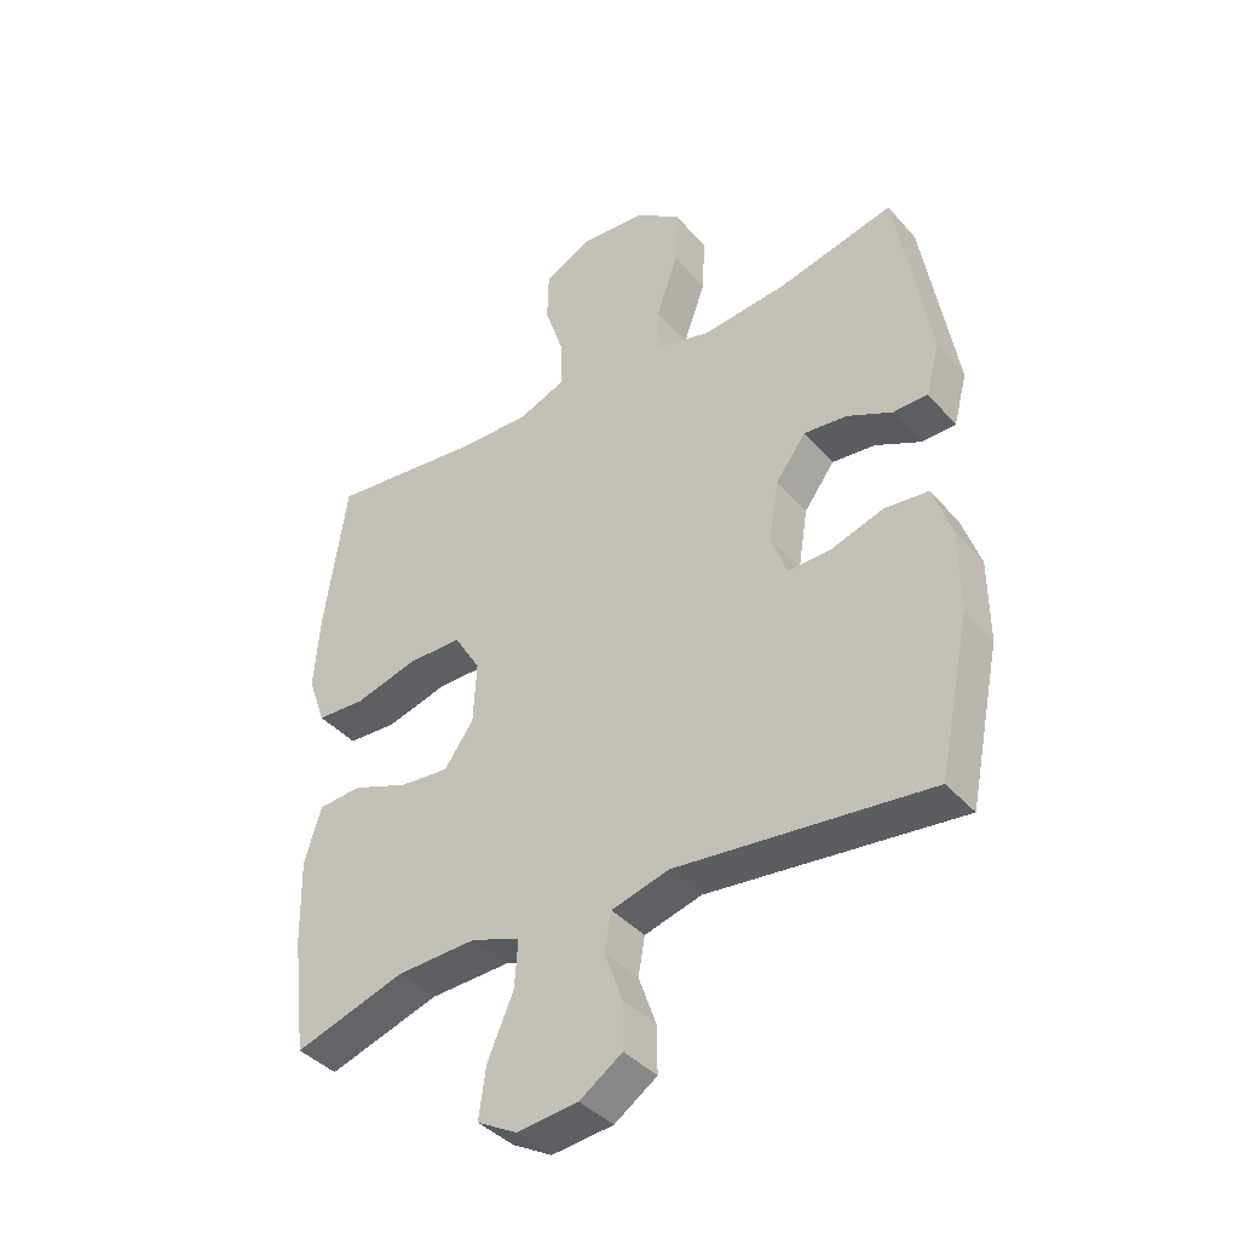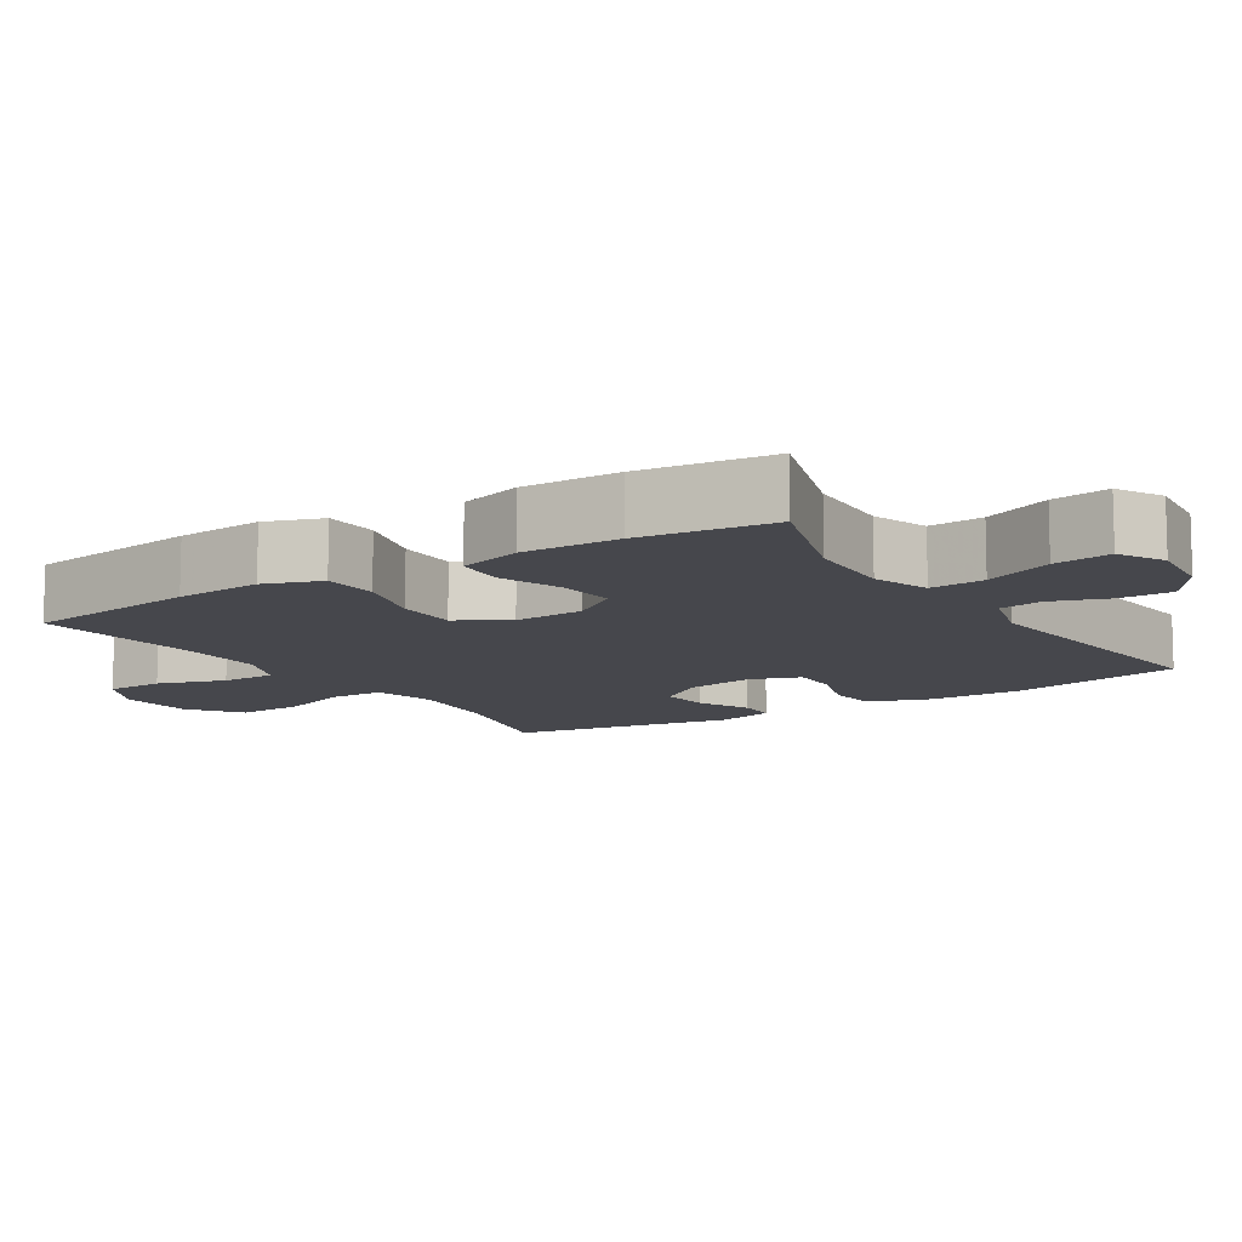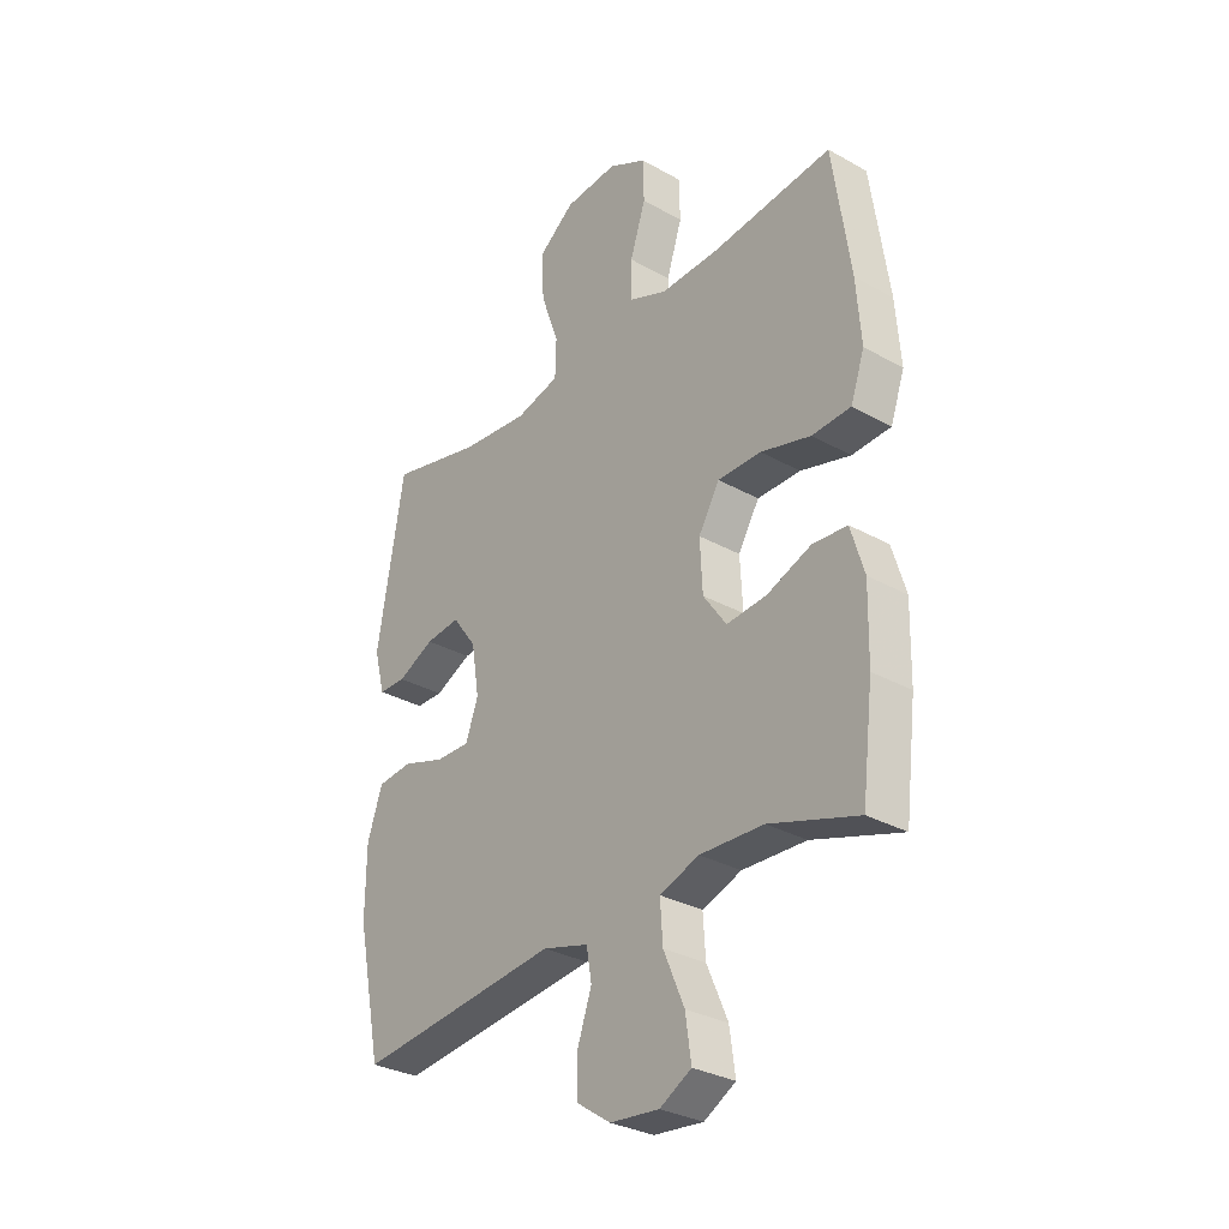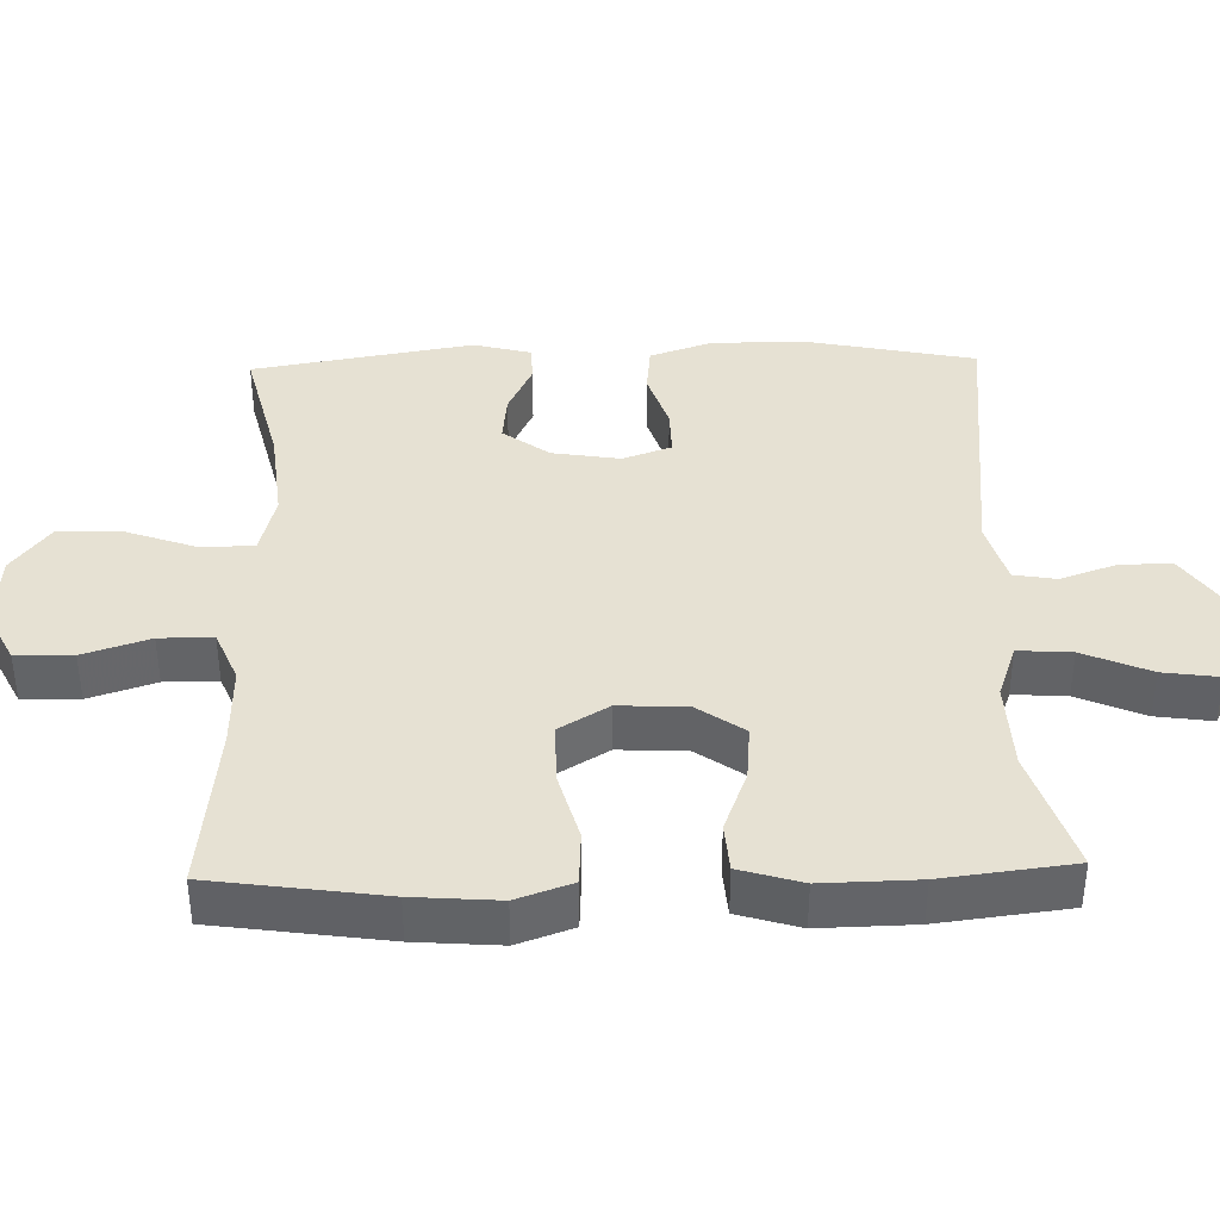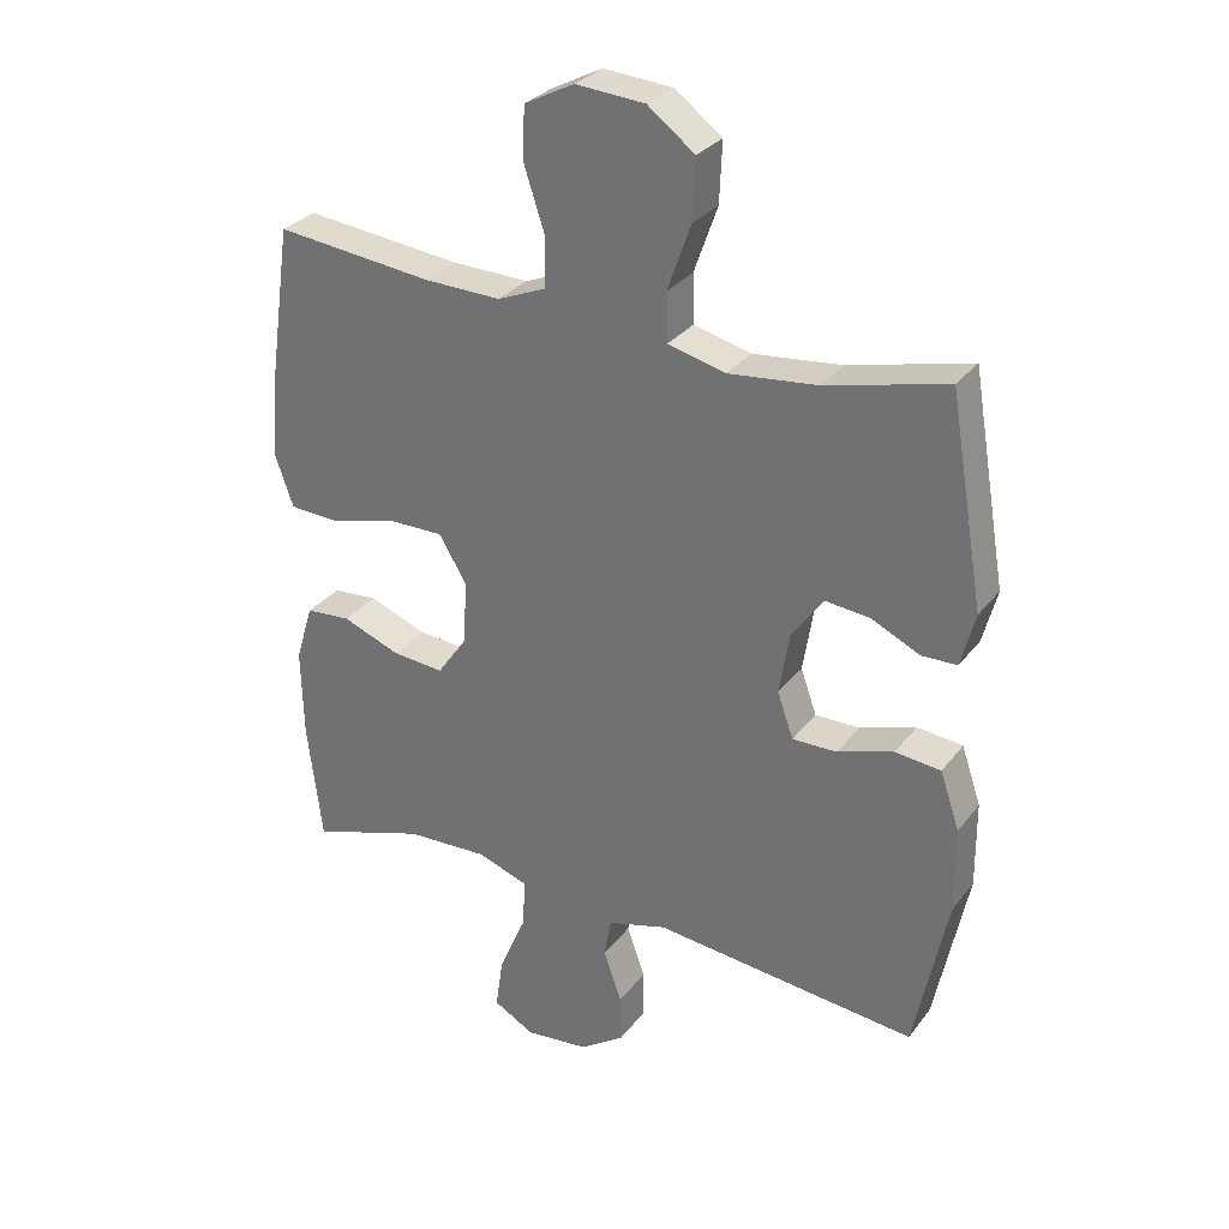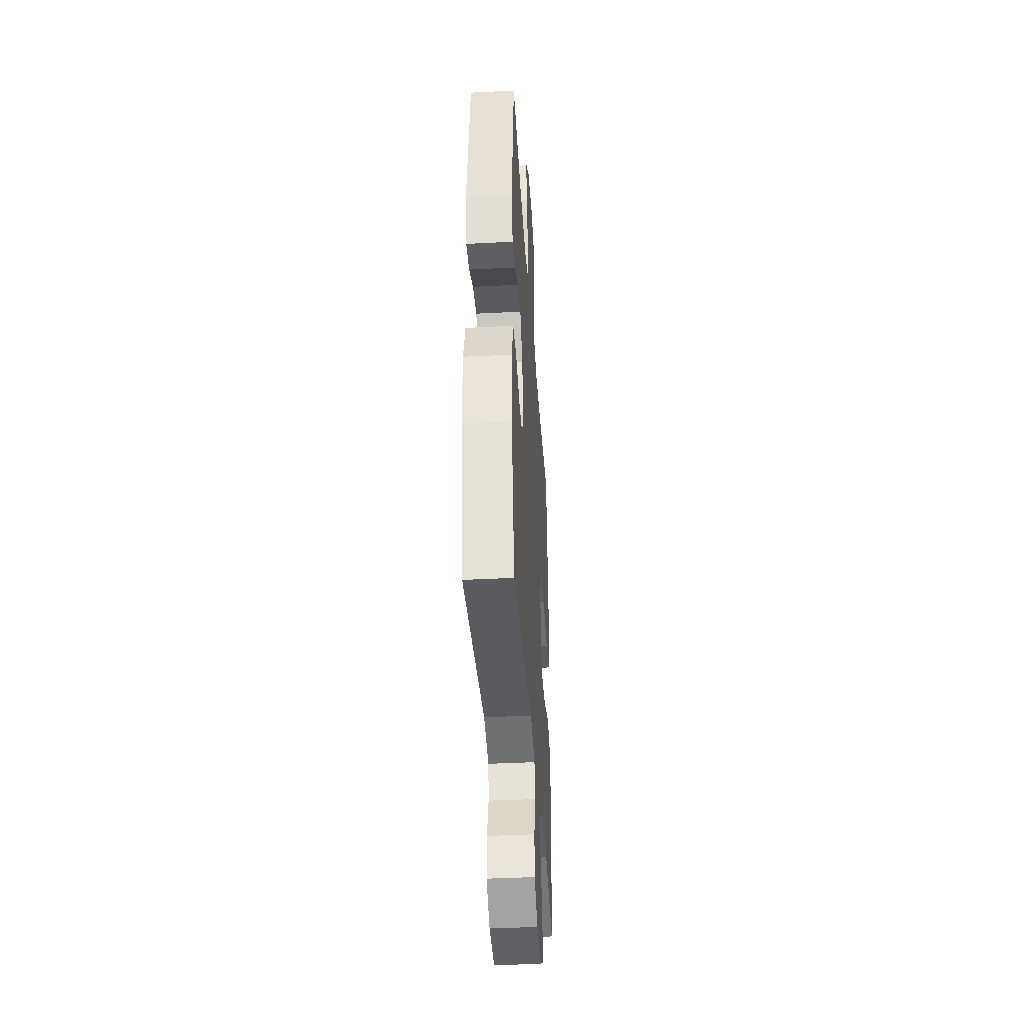
<metadata>
{"format":"obj","ext":"obj","renderer":"f3d","projection":"perspective","resolution":1024,"background":"white","views":[{"elev":-39.9,"azim":-143.3,"up":"+Z"},{"elev":-10.9,"azim":122.4,"up":"+Y"},{"elev":-31.0,"azim":51.3,"up":"+Z"},{"elev":38.9,"azim":88.5,"up":"+Y"},{"elev":29.9,"azim":-149.8,"up":"+Z"},{"elev":-39.2,"azim":-86.3,"up":"+Z"}]}
</metadata>
<code>
v -0.5 0.07 -0.5
v -0.549 0.07 -0.263
v -0.548 0.07 -0.135
v -0.519 0.07 -0.05
v -0.451 0.07 -0.043
v -0.368 0.07 -0.07
v -0.302 0.07 -0.071
v -0.278 0.07 -0.004
v -0.293 0.07 0.09
v -0.34 0.07 0.154
v -0.407 0.07 0.147
v -0.478 0.07 0.113
v -0.531 0.07 0.114
v -0.552 0.07 0.194
v -0.5 0.07 0.5
v -0.32 0.07 0.456
v -0.188 0.07 0.442
v -0.103 0.07 0.464
v -0.101 0.07 0.536
v -0.136 0.07 0.634
v -0.14 0.07 0.723
v -0.07 0.07 0.776
v 0.033 0.07 0.784
v 0.107 0.07 0.746
v 0.109 0.07 0.667
v 0.079 0.07 0.575
v 0.079 0.07 0.501
v 0.152 0.07 0.471
v 0.266 0.07 0.474
v 0.5 0.07 0.5
v 0.534 0.07 0.262
v 0.543 0.07 0.144
v 0.516 0.07 0.067
v 0.441 0.07 0.063
v 0.344 0.07 0.09
v 0.26 0.07 0.09
v 0.219 0.07 0.022
v 0.224 0.07 -0.073
v 0.269 0.07 -0.137
v 0.346 0.07 -0.13
v 0.432 0.07 -0.097
v 0.499 0.07 -0.102
v 0.525 0.07 -0.188
v 0.522 0.07 -0.32
v 0.5 0.07 -0.5
v 0.329 0.07 -0.445
v 0.206 0.07 -0.44
v 0.13 0.07 -0.467
v 0.135 0.07 -0.541
v 0.175 0.07 -0.634
v 0.186 0.07 -0.712
v 0.125 0.07 -0.746
v 0.03 0.07 -0.736
v -0.036 0.07 -0.691
v -0.035 0.07 -0.619
v -0.008 0.07 -0.542
v -0.018 0.07 -0.483
v -0.107 0.07 -0.458
v -0.5 0 -0.5
v -0.549 0 -0.263
v -0.548 0 -0.135
v -0.519 0 -0.05
v -0.451 0 -0.043
v -0.368 0 -0.07
v -0.302 0 -0.071
v -0.278 0 -0.004
v -0.293 0 0.09
v -0.34 0 0.154
v -0.407 0 0.147
v -0.478 0 0.113
v -0.531 0 0.114
v -0.552 0 0.194
v -0.5 0 0.5
v -0.32 0 0.456
v -0.188 0 0.442
v -0.103 0 0.464
v -0.101 0 0.536
v -0.136 0 0.634
v -0.14 0 0.723
v -0.07 0 0.776
v 0.033 0 0.784
v 0.107 0 0.746
v 0.109 0 0.667
v 0.079 0 0.575
v 0.079 0 0.501
v 0.152 0 0.471
v 0.266 0 0.474
v 0.5 0 0.5
v 0.534 0 0.262
v 0.543 0 0.144
v 0.516 0 0.067
v 0.441 0 0.063
v 0.344 0 0.09
v 0.26 0 0.09
v 0.219 0 0.022
v 0.224 0 -0.073
v 0.269 0 -0.137
v 0.346 0 -0.13
v 0.432 0 -0.097
v 0.499 0 -0.102
v 0.525 0 -0.188
v 0.522 0 -0.32
v 0.5 0 -0.5
v 0.329 0 -0.445
v 0.206 0 -0.44
v 0.13 0 -0.467
v 0.135 0 -0.541
v 0.175 0 -0.634
v 0.186 0 -0.712
v 0.125 0 -0.746
v 0.03 0 -0.736
v -0.036 0 -0.691
v -0.035 0 -0.619
v -0.008 0 -0.542
v -0.018 0 -0.483
v -0.107 0 -0.458
f 54 55 56
f 53 54 56
f 52 53 56
f 51 52 56
f 50 51 56
f 49 50 56
f 48 49 56 57
f 47 48 57 58
f 44 45 46
f 43 44 46
f 42 43 46
f 41 42 46
f 40 41 46
f 39 40 46 47
f 38 39 47 58
f 33 34 35
f 32 33 35
f 31 32 35
f 30 31 35
f 29 30 35
f 28 29 35 36
f 27 28 36 37
f 24 25 26
f 23 24 26
f 22 23 26
f 21 22 26
f 20 21 26
f 19 20 26
f 18 19 26 27
f 37 38 58
f 27 37 58
f 18 27 58
f 17 18 58
f 14 15 16
f 13 14 16
f 12 13 16
f 11 12 16
f 4 5 6
f 3 4 6
f 2 3 6
f 1 2 6
f 58 1 6
f 58 6 7
f 10 11 16 17
f 9 10 17
f 8 9 17 58
f 7 8 58
f 114 113 112
f 114 112 111
f 114 111 110
f 114 110 109
f 114 109 108
f 114 108 107
f 115 114 107 106
f 116 115 106 105
f 104 103 102
f 104 102 101
f 104 101 100
f 104 100 99
f 104 99 98
f 105 104 98 97
f 116 105 97 96
f 93 92 91
f 93 91 90
f 93 90 89
f 93 89 88
f 93 88 87
f 94 93 87 86
f 95 94 86 85
f 84 83 82
f 84 82 81
f 84 81 80
f 84 80 79
f 84 79 78
f 84 78 77
f 85 84 77 76
f 116 96 95
f 116 95 85
f 116 85 76
f 116 76 75
f 74 73 72
f 74 72 71
f 74 71 70
f 74 70 69
f 64 63 62
f 64 62 61
f 64 61 60
f 64 60 59
f 64 59 116
f 65 64 116
f 75 74 69 68
f 75 68 67
f 116 75 67 66
f 116 66 65
f 1 59 60 2
f 2 60 61 3
f 3 61 62 4
f 4 62 63 5
f 5 63 64 6
f 6 64 65 7
f 7 65 66 8
f 8 66 67 9
f 9 67 68 10
f 10 68 69 11
f 11 69 70 12
f 12 70 71 13
f 13 71 72 14
f 14 72 73 15
f 15 73 74 16
f 16 74 75 17
f 17 75 76 18
f 18 76 77 19
f 19 77 78 20
f 20 78 79 21
f 21 79 80 22
f 22 80 81 23
f 23 81 82 24
f 24 82 83 25
f 25 83 84 26
f 26 84 85 27
f 27 85 86 28
f 28 86 87 29
f 29 87 88 30
f 30 88 89 31
f 31 89 90 32
f 32 90 91 33
f 33 91 92 34
f 34 92 93 35
f 35 93 94 36
f 36 94 95 37
f 37 95 96 38
f 38 96 97 39
f 39 97 98 40
f 40 98 99 41
f 41 99 100 42
f 42 100 101 43
f 43 101 102 44
f 44 102 103 45
f 45 103 104 46
f 46 104 105 47
f 47 105 106 48
f 48 106 107 49
f 49 107 108 50
f 50 108 109 51
f 51 109 110 52
f 52 110 111 53
f 53 111 112 54
f 54 112 113 55
f 55 113 114 56
f 56 114 115 57
f 57 115 116 58
f 58 116 59 1

</code>
